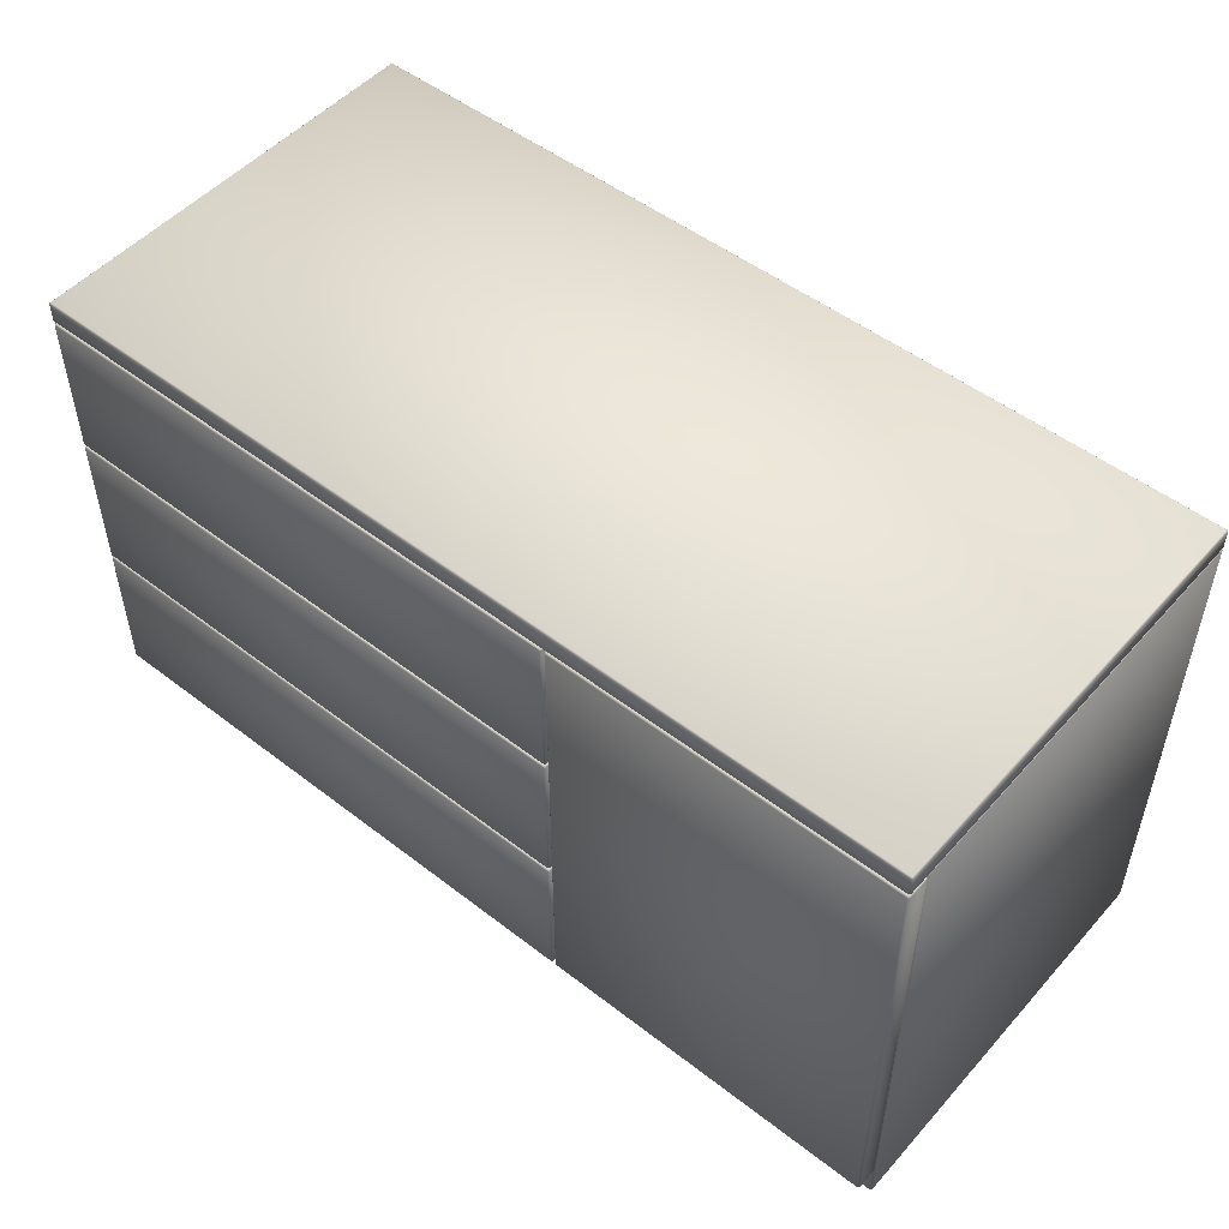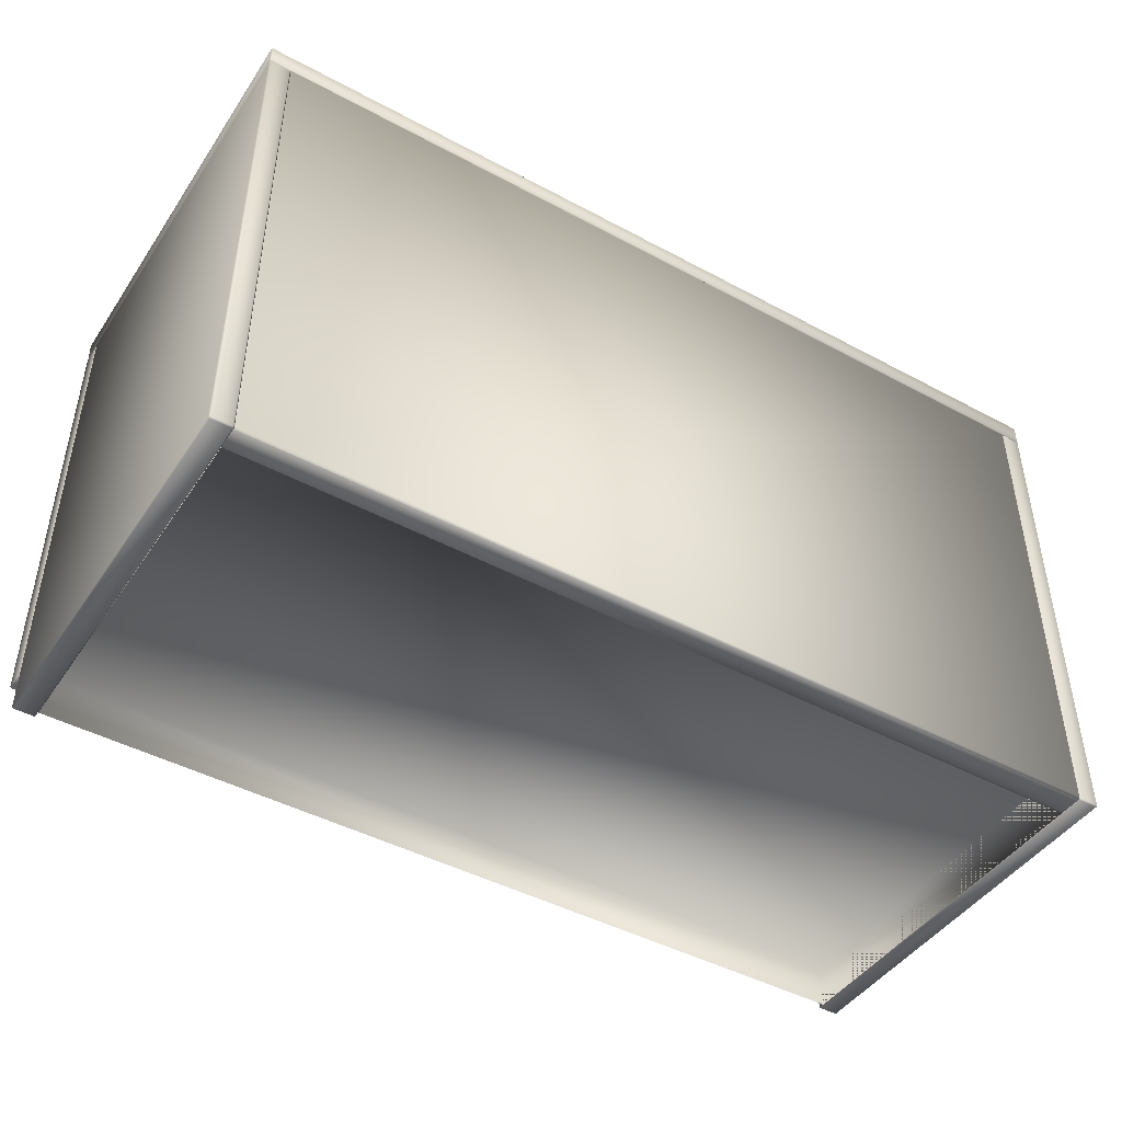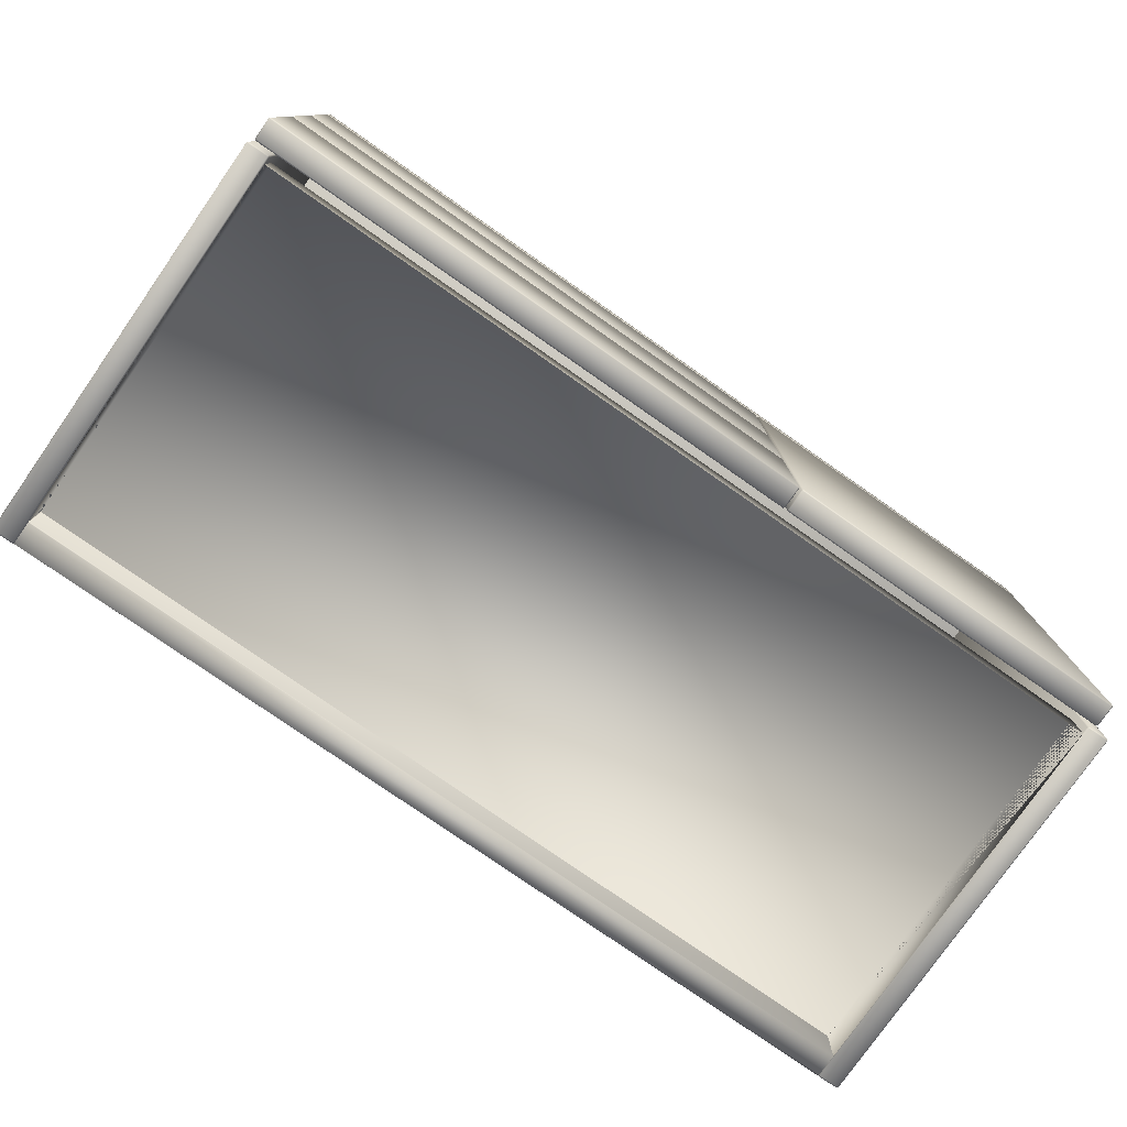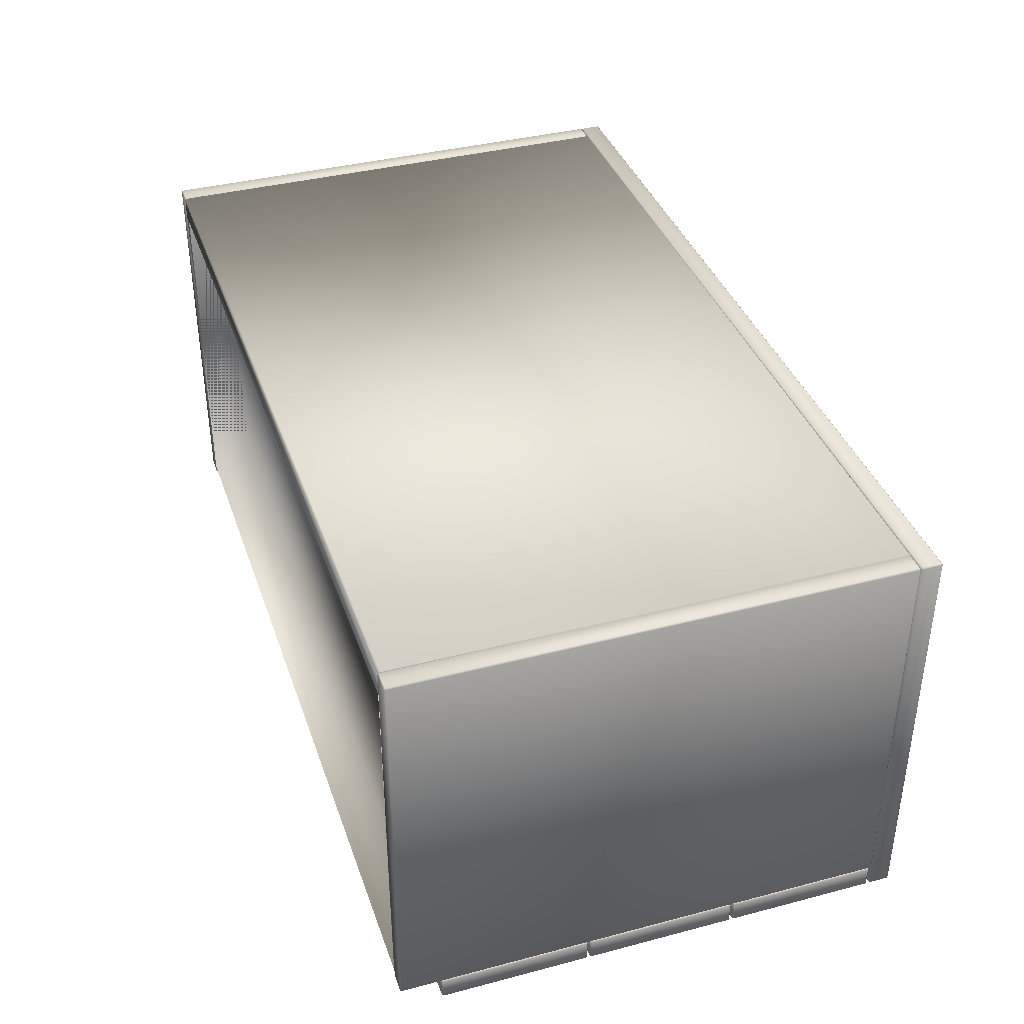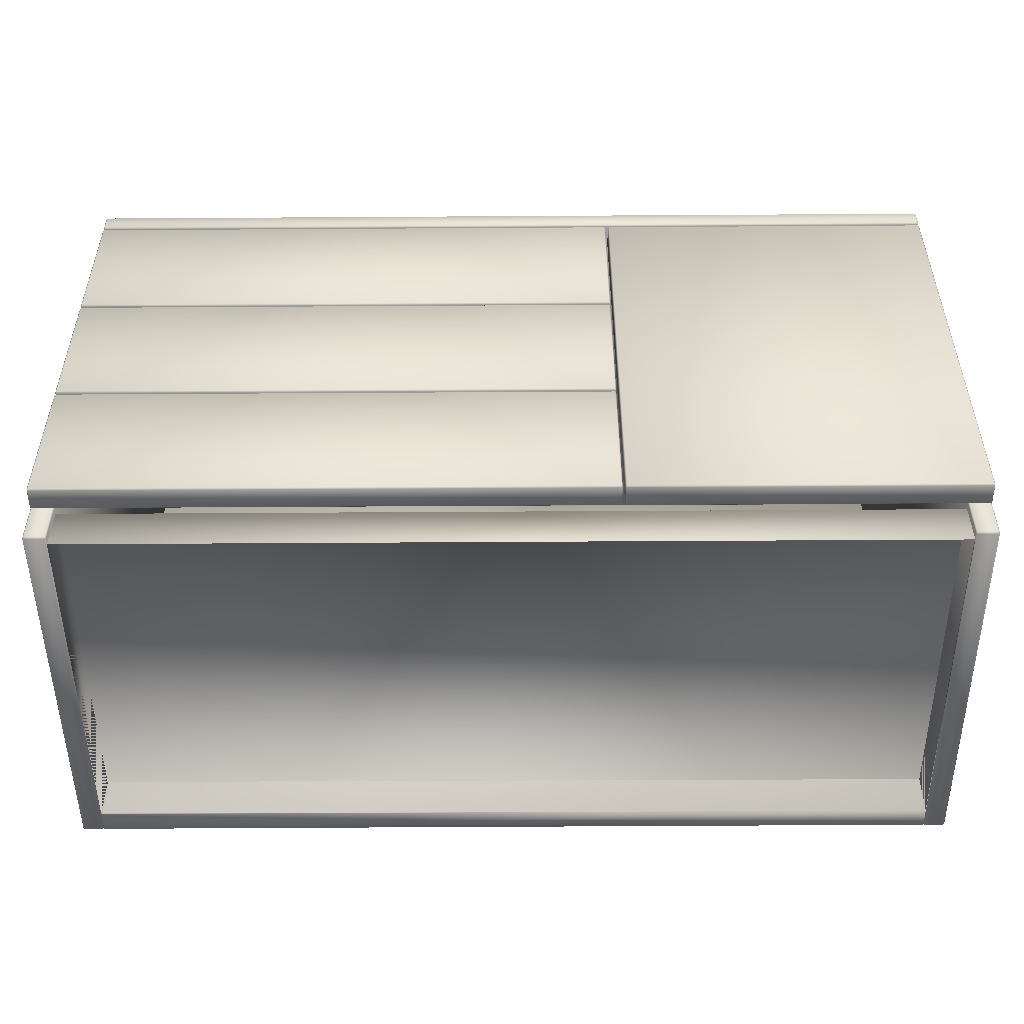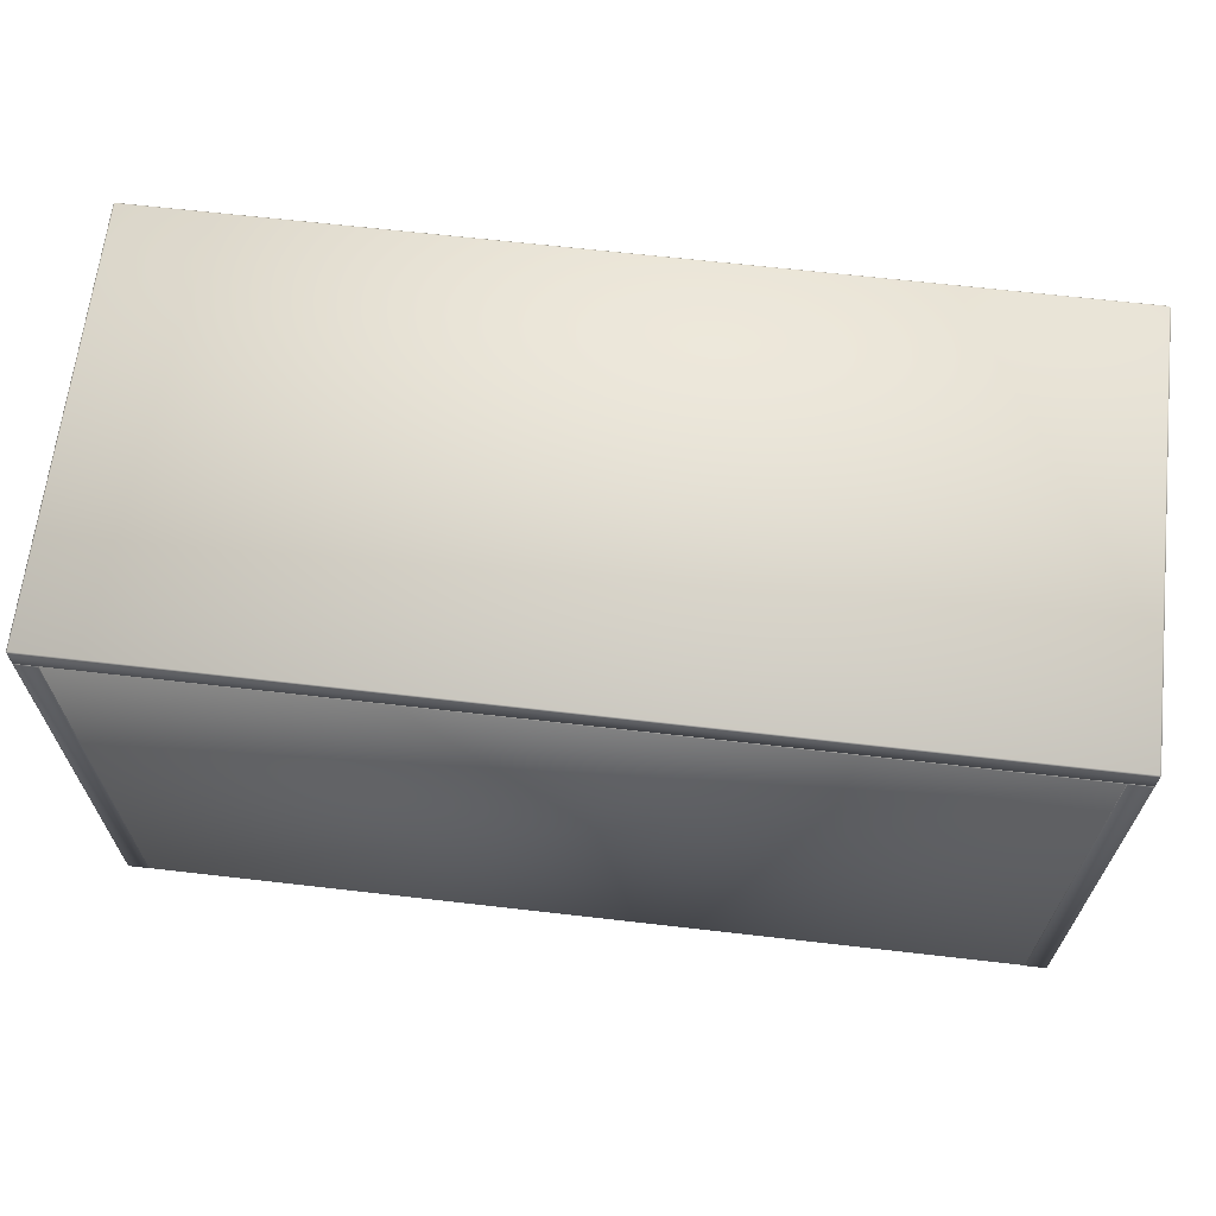
<metadata>
{"format":"obj","ext":"obj","renderer":"f3d","projection":"perspective","resolution":1024,"background":"white","views":[{"elev":50.8,"azim":-139.9,"up":"+Y"},{"elev":-45.1,"azim":-31.9,"up":"+Y"},{"elev":-78.2,"azim":145.1,"up":"+Y"},{"elev":38.2,"azim":71.7,"up":"+Z"},{"elev":-50.5,"azim":-179.6,"up":"+Y"},{"elev":65.4,"azim":6.6,"up":"+Y"}]}
</metadata>
<code>
o Box002
v -4.128 0.01264 2.029
v -4.128 0.01264 -1.802
v -4.128 4.827 -1.802
v -4.128 4.827 2.029
v -4.341 0.01264 2.029
v -4.341 4.827 2.029
v -4.341 4.827 -1.802
v -4.341 0.01264 -1.802
v -4.142 0.01264 2.042
v -4.142 4.827 2.042
v -4.328 4.827 2.042
v -4.328 0.01264 2.042
v -4.142 4.84 2.029
v -4.142 4.84 -1.802
v -4.328 4.84 -1.802
v -4.328 4.84 2.029
v -4.142 4.827 -1.815
v -4.142 0.01264 -1.815
v -4.328 0.01264 -1.815
v -4.328 4.827 -1.815
v -4.142 -0.00061 -1.802
v -4.142 -0.00061 2.029
v -4.328 -0.00061 2.029
v -4.328 -0.00061 -1.802
v 4.341 0.01264 2.029
v 4.341 0.01264 -1.802
v 4.341 4.827 -1.802
v 4.341 4.827 2.029
v 4.128 0.01264 2.029
v 4.128 4.84 2.029
v 4.128 4.827 -1.802
v 4.128 0.01264 -1.802
v 4.328 0.01264 2.042
v 4.328 4.827 2.042
v 4.142 4.827 2.042
v 4.142 0.01264 2.042
v 4.328 4.84 2.029
v 4.328 4.84 -1.802
v 4.142 4.84 -1.802
v 4.142 4.84 2.029
v 4.328 4.827 -1.815
v 4.328 0.01264 -1.815
v 4.142 0.01264 -1.815
v 4.142 4.827 -1.815
v 4.328 -0.00061 -1.802
v 4.328 -0.00061 2.029
v 4.142 -0.00061 2.029
v 4.142 -0.00061 -1.802
v 4.328 4.801 -1.815
v -0.9933 4.801 -1.815
v -0.9933 3.374 -1.815
v 4.328 3.374 -1.815
v 4.328 4.801 -2.042
v 4.328 3.374 -2.042
v -0.9933 3.374 -2.042
v -0.9933 4.801 -2.042
v 4.341 4.801 -1.828
v 4.341 3.374 -1.828
v 4.341 3.374 -2.029
v 4.341 4.801 -2.029
v 4.328 3.361 -1.828
v -0.9933 3.361 -1.828
v -0.9933 3.361 -2.029
v 4.328 3.361 -2.029
v -1.007 3.374 -1.828
v -1.007 4.801 -1.828
v -1.007 4.801 -2.029
v -1.007 3.374 -2.029
v -0.9933 4.814 -1.828
v 4.328 4.814 -1.828
v 4.328 4.814 -2.029
v -0.9933 4.814 -2.029
v 4.328 3.321 -1.815
v -0.9933 3.321 -1.815
v -0.9933 1.894 -1.815
v 4.328 1.894 -1.815
v 4.328 3.321 -2.042
v 4.328 1.894 -2.042
v -0.9933 1.894 -2.042
v -0.9933 3.321 -2.042
v 4.341 3.321 -1.828
v 4.341 1.894 -1.828
v 4.341 1.894 -2.029
v 4.341 3.321 -2.029
v 4.328 1.881 -1.828
v -0.9933 1.881 -1.828
v -0.9933 1.881 -2.029
v 4.328 1.881 -2.029
v -1.007 1.894 -1.828
v -1.007 3.321 -1.828
v -1.007 3.321 -2.029
v -1.007 1.894 -2.029
v -0.9933 3.334 -1.828
v 4.328 3.334 -1.828
v 4.328 3.334 -2.029
v -0.9933 3.334 -2.029
v 4.328 1.841 -1.815
v -0.9933 1.841 -1.815
v -0.9933 0.4139 -1.815
v 4.328 0.4139 -1.815
v 4.328 1.841 -2.042
v 4.328 0.4139 -2.042
v -0.9933 0.4139 -2.042
v -0.9933 1.841 -2.042
v 4.341 1.841 -1.828
v 4.341 0.4139 -1.828
v 4.341 0.4139 -2.029
v 4.341 1.841 -2.029
v 4.328 0.4006 -1.828
v -0.9933 0.4006 -1.828
v -0.9933 0.4006 -2.029
v 4.328 0.4006 -2.029
v -1.007 0.4139 -1.828
v -1.007 1.841 -1.828
v -1.007 1.841 -2.029
v -1.007 0.4139 -2.029
v -0.9933 1.854 -1.828
v 4.328 1.854 -1.828
v 4.328 1.854 -2.029
v -0.9933 1.854 -2.029
v -1.046 4.801 -1.815
v -4.328 4.801 -1.815
v -4.328 0.4139 -1.815
v -1.046 0.4139 -1.815
v -1.046 4.801 -2.042
v -1.046 0.4139 -2.042
v -4.328 0.4139 -2.042
v -4.328 4.801 -2.042
v -1.033 4.801 -1.828
v -1.033 0.4139 -1.828
v -1.033 0.4139 -2.029
v -1.033 4.801 -2.029
v -1.046 0.4006 -1.828
v -4.328 0.4006 -1.828
v -4.328 0.4006 -2.029
v -1.046 0.4006 -2.029
v -4.341 0.4139 -1.828
v -4.341 4.801 -1.828
v -4.341 4.801 -2.029
v -4.341 0.4139 -2.029
v -4.328 4.814 -1.828
v -1.046 4.814 -1.828
v -1.046 4.814 -2.029
v -4.328 4.814 -2.029
v 4.128 0.4235 1.815
v 4.128 0.4235 -1.738
v -4.128 0.4235 -1.738
v -4.128 0.4235 1.815
v -4.128 -0.00061 1.815
v 4.128 -0.00061 1.815
v -4.128 -0.00061 -1.738
v 4.128 -0.00061 -1.738
v 4.128 4.832 2.042
v -4.128 4.84 2.042
v -4.128 0.01397 2.042
v 4.128 0.02722 2.042
v 4.128 4.827 1.802
v 4.128 0.01264 1.802
v 4.115 -0.00061 1.802
v -4.128 4.84 1.815
v 4.115 4.84 1.802
v 4.128 -0.00061 2.033
v 4.128 4.84 1.815
v -4.128 -0.00061 2.027
v -4.328 4.84 -2.029
v 4.328 4.84 -2.029
v -4.328 5.053 2.029
v 4.328 5.053 2.029
v 4.328 5.053 -2.029
v -4.328 5.053 -2.029
v -4.328 4.854 2.042
v 4.328 4.854 2.042
v 4.328 5.04 2.042
v -4.328 5.04 2.042
v 4.341 4.854 2.029
v 4.341 4.854 -2.029
v 4.341 5.04 -2.029
v 4.341 5.04 2.029
v 4.328 4.854 -2.042
v -4.328 4.854 -2.042
v -4.328 5.04 -2.042
v 4.328 5.04 -2.042
v -4.341 4.854 -2.029
v -4.341 4.854 2.029
v -4.341 5.04 2.029
v -4.341 5.04 -2.029
f 1 2 3 4
f 5 6 7 8
f 9 10 11 12
f 13 14 15 16
f 17 18 19 20
f 21 22 23 24
f 25 26 27 28
f 29 30 31 32
f 33 34 35 36
f 37 38 39 40
f 41 42 43 44
f 45 46 47 48
f 9 22 1
f 4 13 10
f 21 18 2
f 3 17 14
f 12 5 23
f 16 6 11
f 24 8 19
f 20 7 15
f 33 46 25
f 28 37 34
f 45 42 26
f 27 41 38
f 36 29 47
f 40 30 35
f 48 32 43
f 44 31 39
f 1 22 21 2
f 2 18 17 3
f 3 14 13 4
f 4 10 9 1
f 5 12 11 6
f 6 16 15 7
f 7 20 19 8
f 8 24 23 5
f 10 13 16 11
f 12 23 22 9
f 14 17 20 15
f 18 21 24 19
f 25 46 45 26
f 26 42 41 27
f 27 38 37 28
f 28 34 33 25
f 29 36 35 30
f 30 40 39 31
f 31 44 43 32
f 32 48 47 29
f 34 37 40 35
f 36 47 46 33
f 38 41 44 39
f 42 45 48 43
f 49 50 51 52
f 53 54 55 56
f 57 58 59 60
f 61 62 63 64
f 65 66 67 68
f 69 70 71 72
f 57 70 49
f 52 61 58
f 69 66 50
f 51 65 62
f 60 53 71
f 64 54 59
f 72 56 67
f 68 55 63
f 49 70 69 50
f 50 66 65 51
f 51 62 61 52
f 52 58 57 49
f 53 60 59 54
f 54 64 63 55
f 55 68 67 56
f 56 72 71 53
f 58 61 64 59
f 60 71 70 57
f 62 65 68 63
f 66 69 72 67
f 73 74 75 76
f 77 78 79 80
f 81 82 83 84
f 85 86 87 88
f 89 90 91 92
f 93 94 95 96
f 81 94 73
f 76 85 82
f 93 90 74
f 75 89 86
f 84 77 95
f 88 78 83
f 96 80 91
f 92 79 87
f 73 94 93 74
f 74 90 89 75
f 75 86 85 76
f 76 82 81 73
f 77 84 83 78
f 78 88 87 79
f 79 92 91 80
f 80 96 95 77
f 82 85 88 83
f 84 95 94 81
f 86 89 92 87
f 90 93 96 91
f 97 98 99 100
f 101 102 103 104
f 105 106 107 108
f 109 110 111 112
f 113 114 115 116
f 117 118 119 120
f 105 118 97
f 100 109 106
f 117 114 98
f 99 113 110
f 108 101 119
f 112 102 107
f 120 104 115
f 116 103 111
f 97 118 117 98
f 98 114 113 99
f 99 110 109 100
f 100 106 105 97
f 101 108 107 102
f 102 112 111 103
f 103 116 115 104
f 104 120 119 101
f 106 109 112 107
f 108 119 118 105
f 110 113 116 111
f 114 117 120 115
f 121 122 123 124
f 125 126 127 128
f 129 130 131 132
f 133 134 135 136
f 137 138 139 140
f 141 142 143 144
f 129 142 121
f 124 133 130
f 141 138 122
f 123 137 134
f 132 125 143
f 136 126 131
f 144 128 139
f 140 127 135
f 121 142 141 122
f 122 138 137 123
f 123 134 133 124
f 124 130 129 121
f 125 132 131 126
f 126 136 135 127
f 127 140 139 128
f 128 144 143 125
f 130 133 136 131
f 132 143 142 129
f 134 137 140 135
f 138 141 144 139
f 145 146 147 148
f 145 148 149 150
f 148 147 151 149
f 147 146 152 151
f 146 145 150 152
f 153 154 155 156
f 157 158 159 149
f 157 149 160 161
f 162 150 158 153
f 158 157 163 153
f 30 153 163
f 162 164 149 150
f 149 159 150
f 155 154 160 164
f 160 149 164
f 154 153 30 161
f 30 163 161
f 154 161 160
f 157 161 163
f 158 150 159
f 16 165 166 37
f 167 168 169 170
f 171 172 173 174
f 175 176 177 178
f 179 180 181 182
f 183 184 185 186
f 171 184 16
f 37 175 172
f 183 180 165
f 166 179 176
f 174 167 185
f 178 168 173
f 186 170 181
f 182 169 177
f 16 184 183 165
f 165 180 179 166
f 166 176 175 37
f 37 172 171 16
f 167 174 173 168
f 168 178 177 169
f 169 182 181 170
f 170 186 185 167
f 172 175 178 173
f 174 185 184 171
f 176 179 182 177
f 180 183 186 181
f 153 156 162
f 162 156 155 164

</code>
